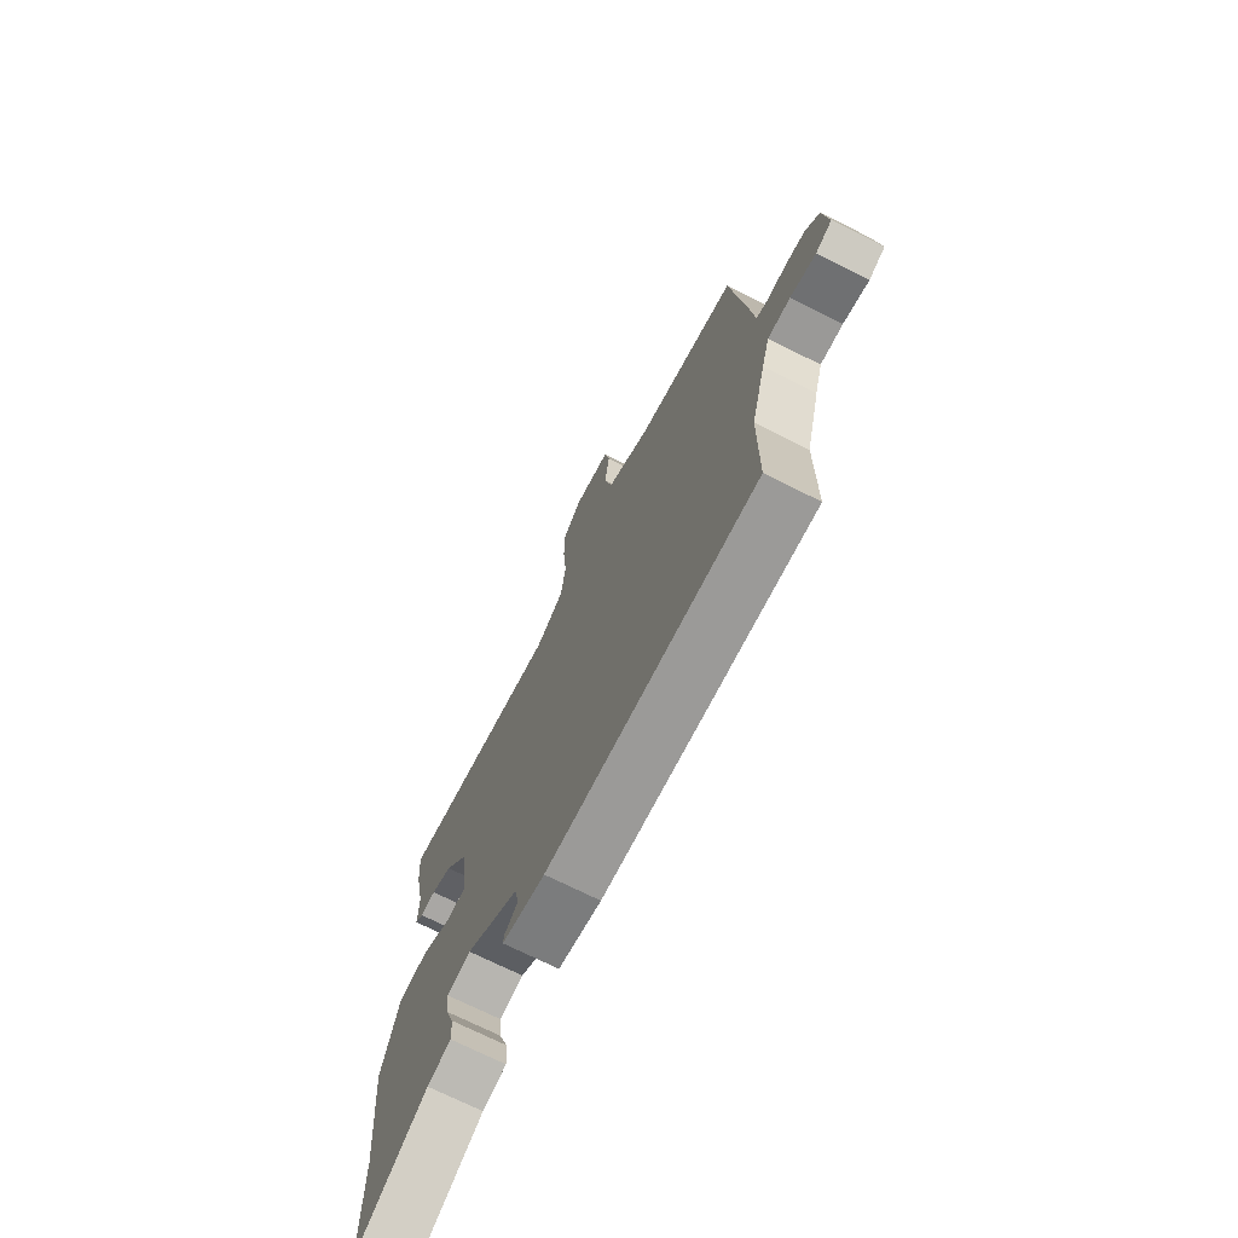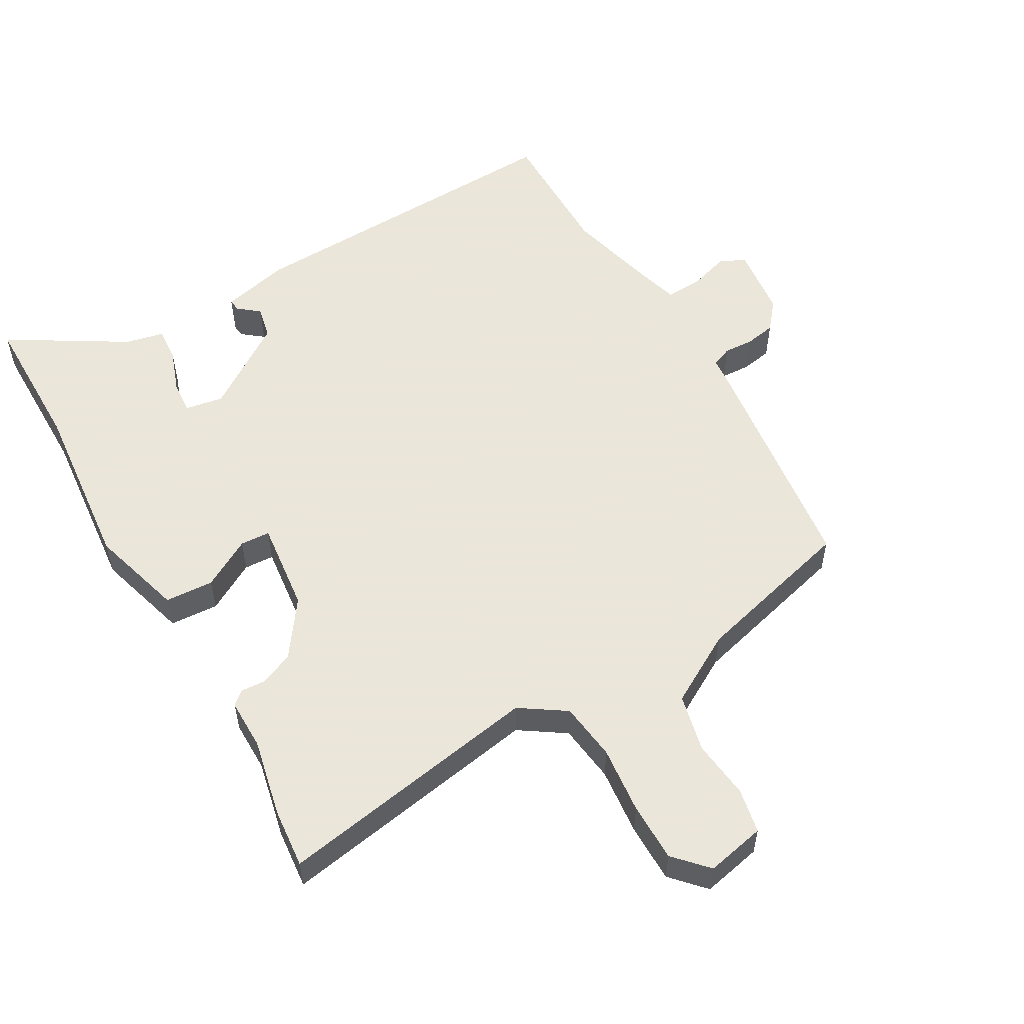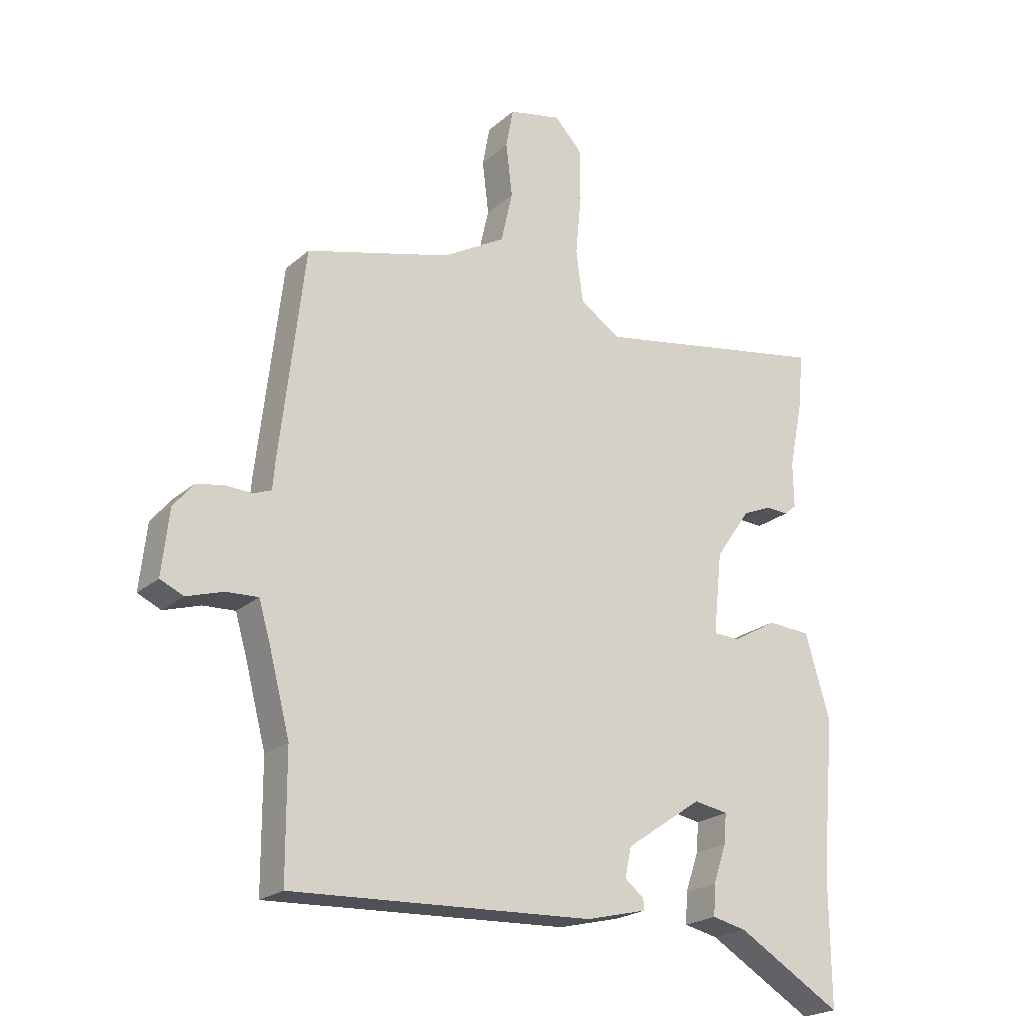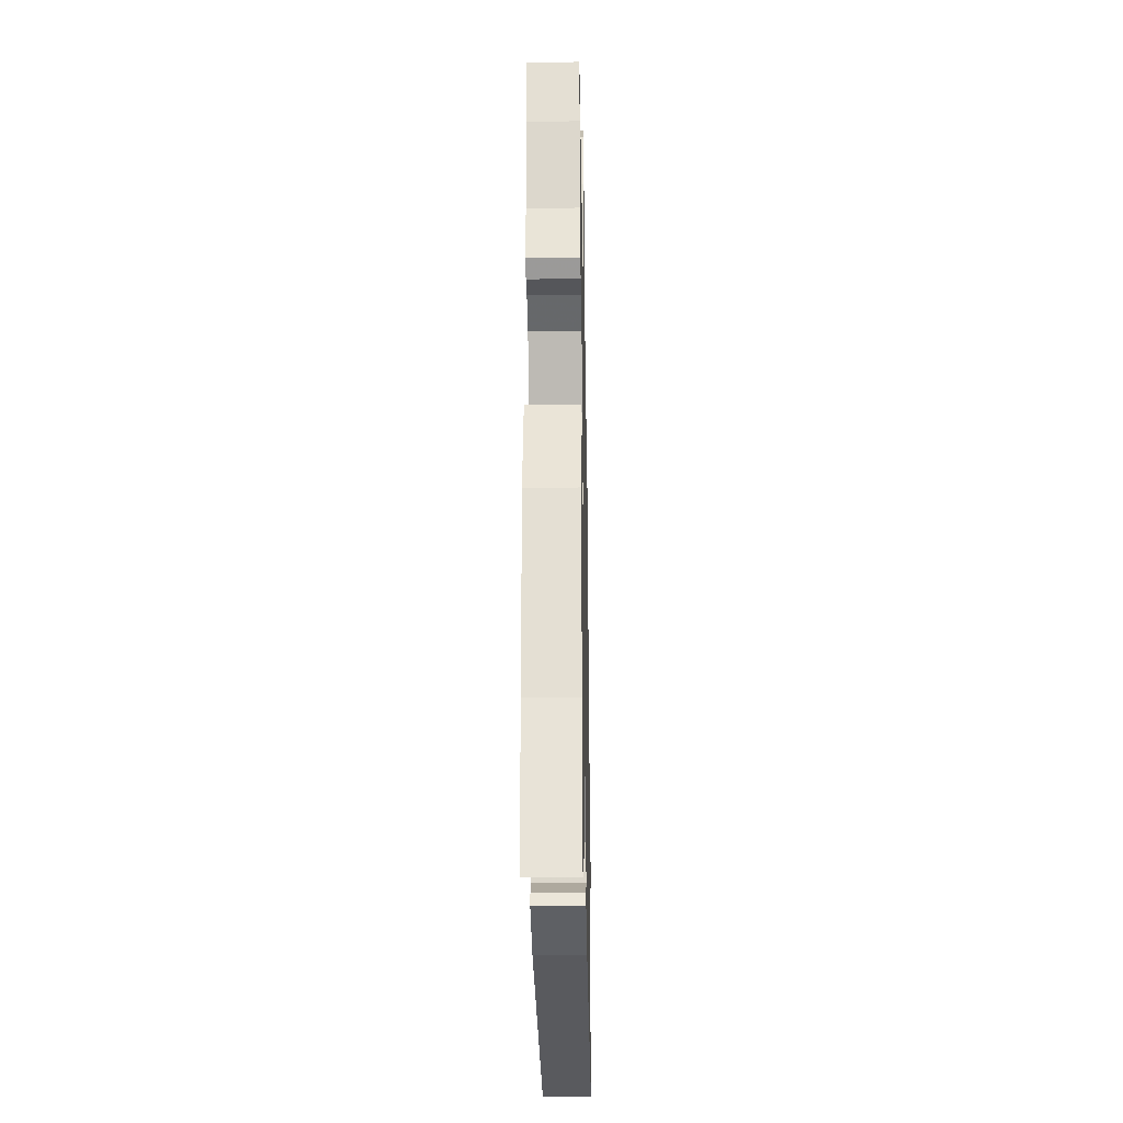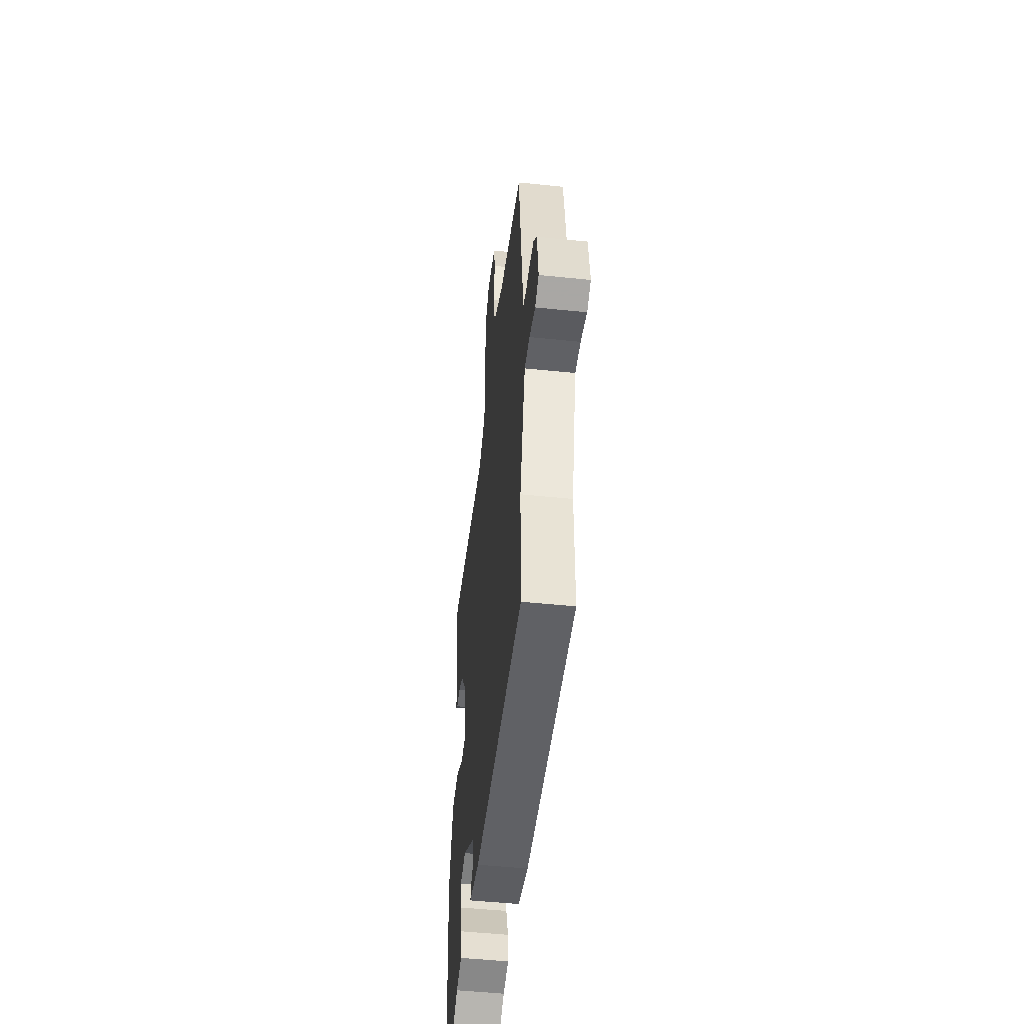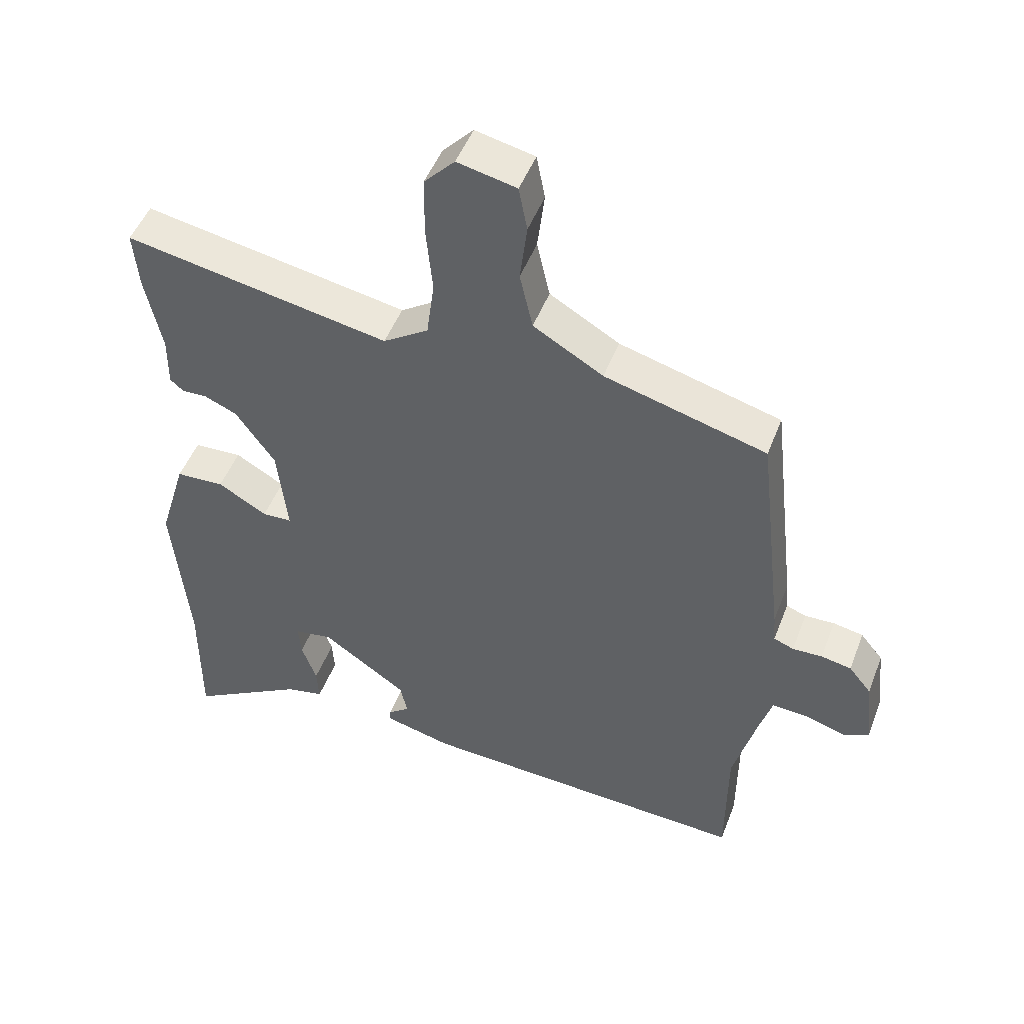
<metadata>
{"format":"obj","ext":"obj","renderer":"f3d","projection":"perspective","resolution":1024,"background":"white","views":[{"elev":-71.9,"azim":63.4,"up":"+Z"},{"elev":55.0,"azim":-29.4,"up":"+Y"},{"elev":-22.0,"azim":145.4,"up":"+Z"},{"elev":-29.0,"azim":-88.9,"up":"+Z"},{"elev":-50.3,"azim":83.5,"up":"+Z"},{"elev":49.0,"azim":20.6,"up":"+Z"}]}
</metadata>
<code>
v -0.501 0.07 -0.624
v -0.5 0.07 -0.404
v -0.524 0.07 -0.14
v -0.481 0.07 0.004
v -0.406 0.07 0.008
v -0.33 0.07 -0.036
v -0.284 0.07 -0.034
v -0.299 0.07 0.107
v -0.36 0.07 0.194
v -0.411 0.07 0.216
v -0.449 0.07 0.214
v -0.47 0.07 0.232
v -0.469 0.07 0.311
v -0.494 0.07 0.432
v -0.502 0.07 0.524
v -0.093 0.07 0.45
v -0.023 0.07 0.496
v -0.011 0.07 0.586
v -0.021 0.07 0.69
v -0.02 0.07 0.781
v 0.027 0.07 0.831
v 0.118 0.07 0.811
v 0.131 0.07 0.742
v 0.12 0.07 0.651
v 0.14 0.07 0.562
v 0.248 0.07 0.499
v 0.498 0.07 0.431
v 0.54 0.07 0.07
v 0.544 0.07 0.023
v 0.575 0.07 0.011
v 0.621 0.07 0.013
v 0.668 0.07 0.004
v 0.703 0.07 -0.039
v 0.715 0.07 -0.15
v 0.675 0.07 -0.168
v 0.612 0.07 -0.148
v 0.557 0.07 -0.145
v 0.537 0.07 -0.213
v 0.501 0.07 -0.35
v 0.5 0.07 -0.561
v -0.019 0.07 -0.537
v -0.125 0.07 -0.511
v -0.123 0.07 -0.492
v -0.09 0.07 -0.466
v -0.101 0.07 -0.415
v -0.233 0.07 -0.324
v -0.292 0.07 -0.334
v -0.288 0.07 -0.385
v -0.265 0.07 -0.451
v -0.262 0.07 -0.504
v -0.321 0.07 -0.517
v -0.501 0 -0.624
v -0.5 0 -0.404
v -0.524 0 -0.14
v -0.481 0 0.004
v -0.406 0 0.008
v -0.33 0 -0.036
v -0.284 0 -0.034
v -0.299 0 0.107
v -0.36 0 0.194
v -0.411 0 0.216
v -0.449 0 0.214
v -0.47 0 0.232
v -0.469 0 0.311
v -0.494 0 0.432
v -0.502 0 0.524
v -0.093 0 0.45
v -0.023 0 0.496
v -0.011 0 0.586
v -0.021 0 0.69
v -0.02 0 0.781
v 0.027 0 0.831
v 0.118 0 0.811
v 0.131 0 0.742
v 0.12 0 0.651
v 0.14 0 0.562
v 0.248 0 0.499
v 0.498 0 0.431
v 0.54 0 0.07
v 0.544 0 0.023
v 0.575 0 0.011
v 0.621 0 0.013
v 0.668 0 0.004
v 0.703 0 -0.039
v 0.715 0 -0.15
v 0.675 0 -0.168
v 0.612 0 -0.148
v 0.557 0 -0.145
v 0.537 0 -0.213
v 0.501 0 -0.35
v 0.5 0 -0.561
v -0.019 0 -0.537
v -0.125 0 -0.511
v -0.123 0 -0.492
v -0.09 0 -0.466
v -0.101 0 -0.415
v -0.233 0 -0.324
v -0.292 0 -0.334
v -0.288 0 -0.385
v -0.265 0 -0.451
v -0.262 0 -0.504
v -0.321 0 -0.517
f 48 49 50 51
f 47 48 51 1
f 41 42 43 44
f 39 40 41 44
f 38 39 44 45
f 37 38 45 46
f 33 34 35 36
f 33 36 37
f 30 31 32 33
f 29 30 33 37
f 26 27 28 29
f 25 26 29 37
f 21 22 23 24
f 21 24 25
f 18 19 20 21
f 17 18 21 25
f 16 17 25 37
f 13 14 15 16
f 10 11 12 13
f 9 10 13 16
f 8 9 16 37
f 3 4 5 6
f 2 3 6 7
f 47 1 2 7
f 46 47 7
f 7 8 37 46
f 102 101 100 99
f 52 102 99 98
f 95 94 93 92
f 95 92 91 90
f 96 95 90 89
f 97 96 89 88
f 87 86 85 84
f 88 87 84
f 84 83 82 81
f 88 84 81 80
f 80 79 78 77
f 88 80 77 76
f 75 74 73 72
f 76 75 72
f 72 71 70 69
f 76 72 69 68
f 88 76 68 67
f 67 66 65 64
f 64 63 62 61
f 67 64 61 60
f 88 67 60 59
f 57 56 55 54
f 58 57 54 53
f 58 53 52 98
f 58 98 97
f 97 88 59 58
f 1 52 53 2
f 2 53 54 3
f 3 54 55 4
f 4 55 56 5
f 5 56 57 6
f 6 57 58 7
f 7 58 59 8
f 8 59 60 9
f 9 60 61 10
f 10 61 62 11
f 11 62 63 12
f 12 63 64 13
f 13 64 65 14
f 14 65 66 15
f 15 66 67 16
f 16 67 68 17
f 17 68 69 18
f 18 69 70 19
f 19 70 71 20
f 20 71 72 21
f 21 72 73 22
f 22 73 74 23
f 23 74 75 24
f 24 75 76 25
f 25 76 77 26
f 26 77 78 27
f 27 78 79 28
f 28 79 80 29
f 29 80 81 30
f 30 81 82 31
f 31 82 83 32
f 32 83 84 33
f 33 84 85 34
f 34 85 86 35
f 35 86 87 36
f 36 87 88 37
f 37 88 89 38
f 38 89 90 39
f 39 90 91 40
f 40 91 92 41
f 41 92 93 42
f 42 93 94 43
f 43 94 95 44
f 44 95 96 45
f 45 96 97 46
f 46 97 98 47
f 47 98 99 48
f 48 99 100 49
f 49 100 101 50
f 50 101 102 51
f 51 102 52 1

</code>
